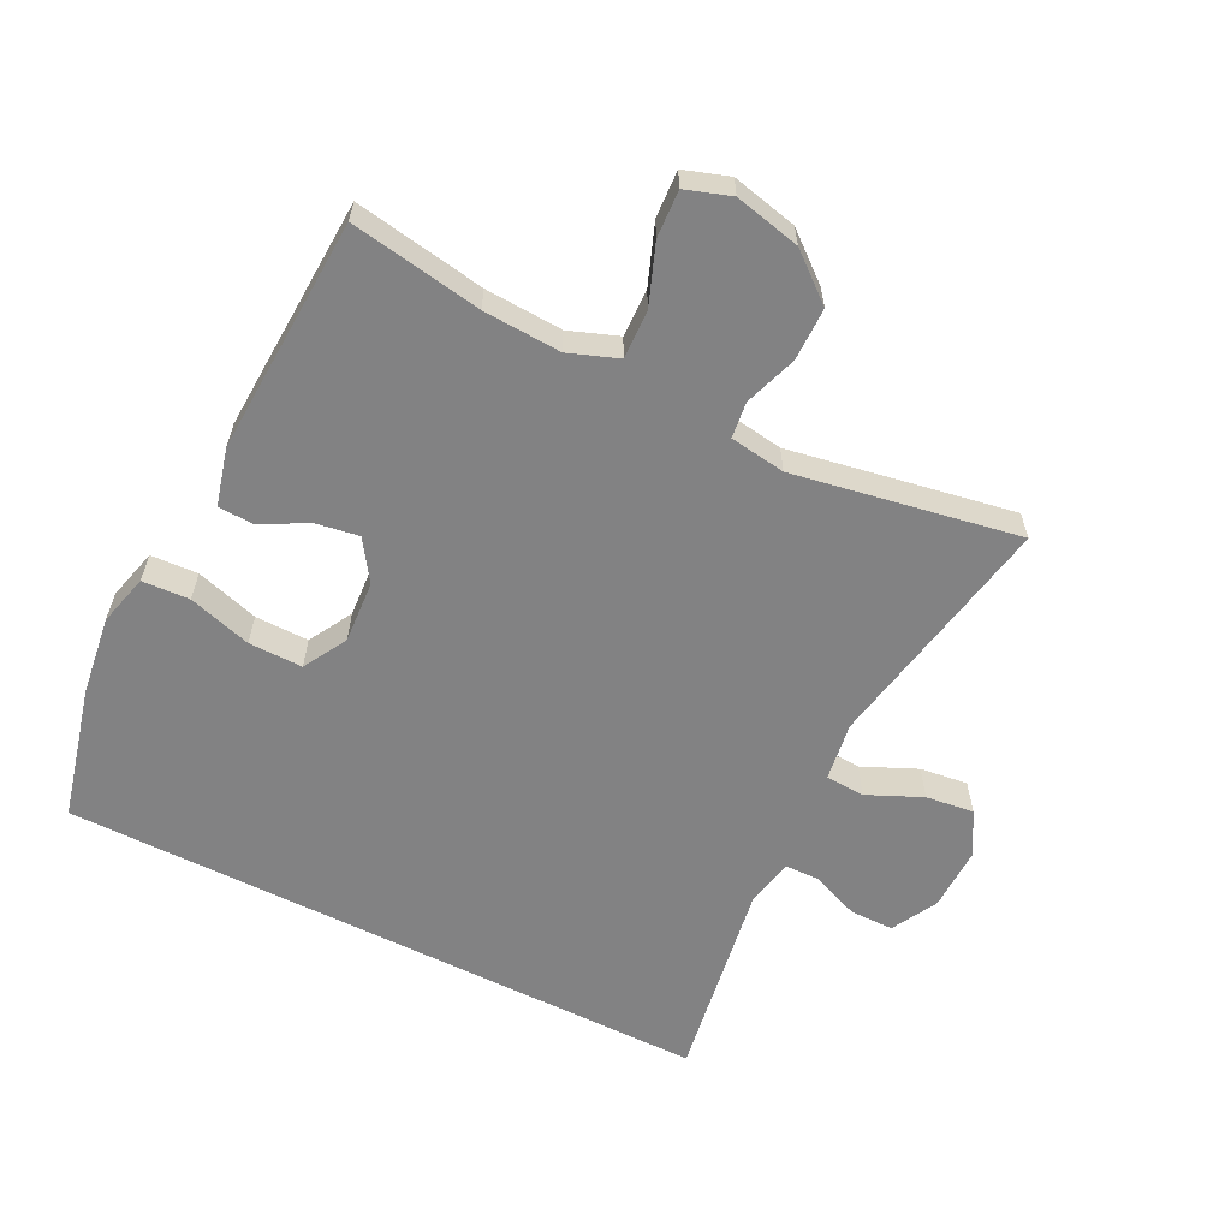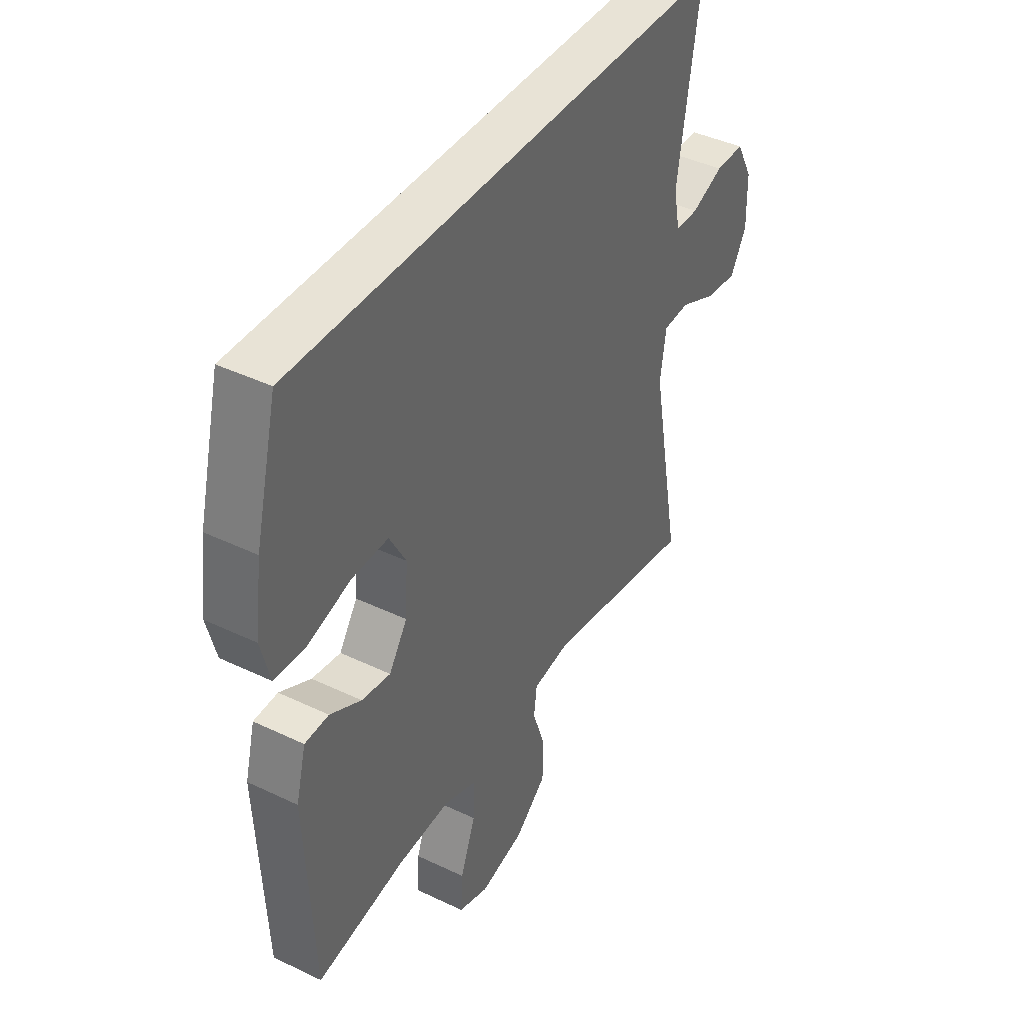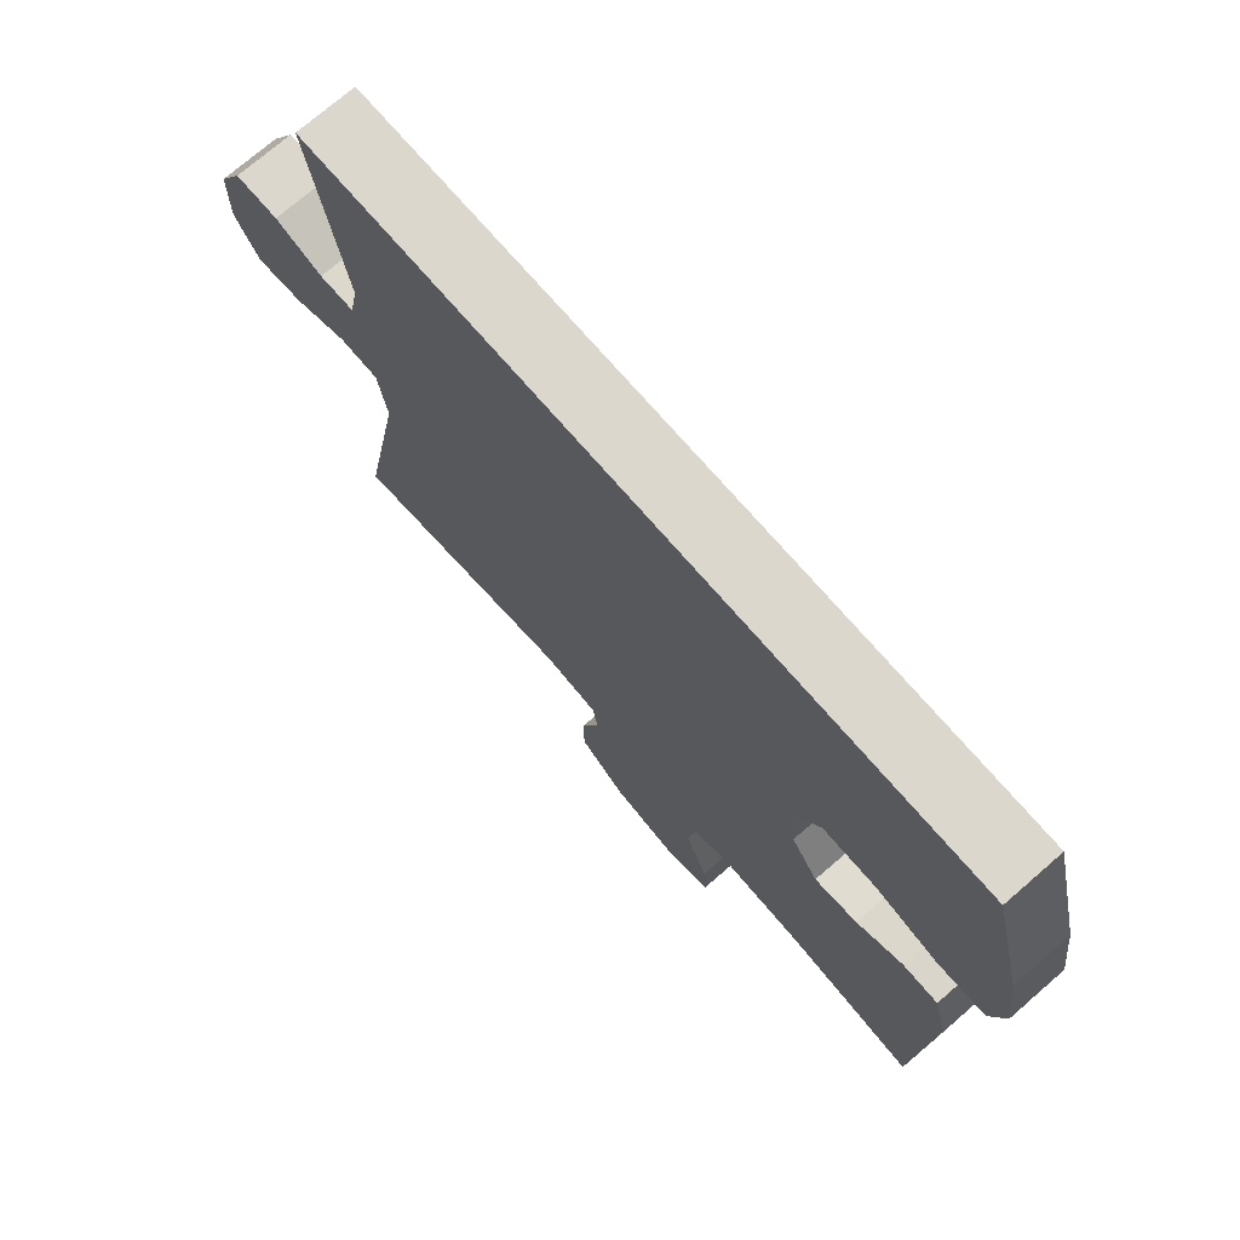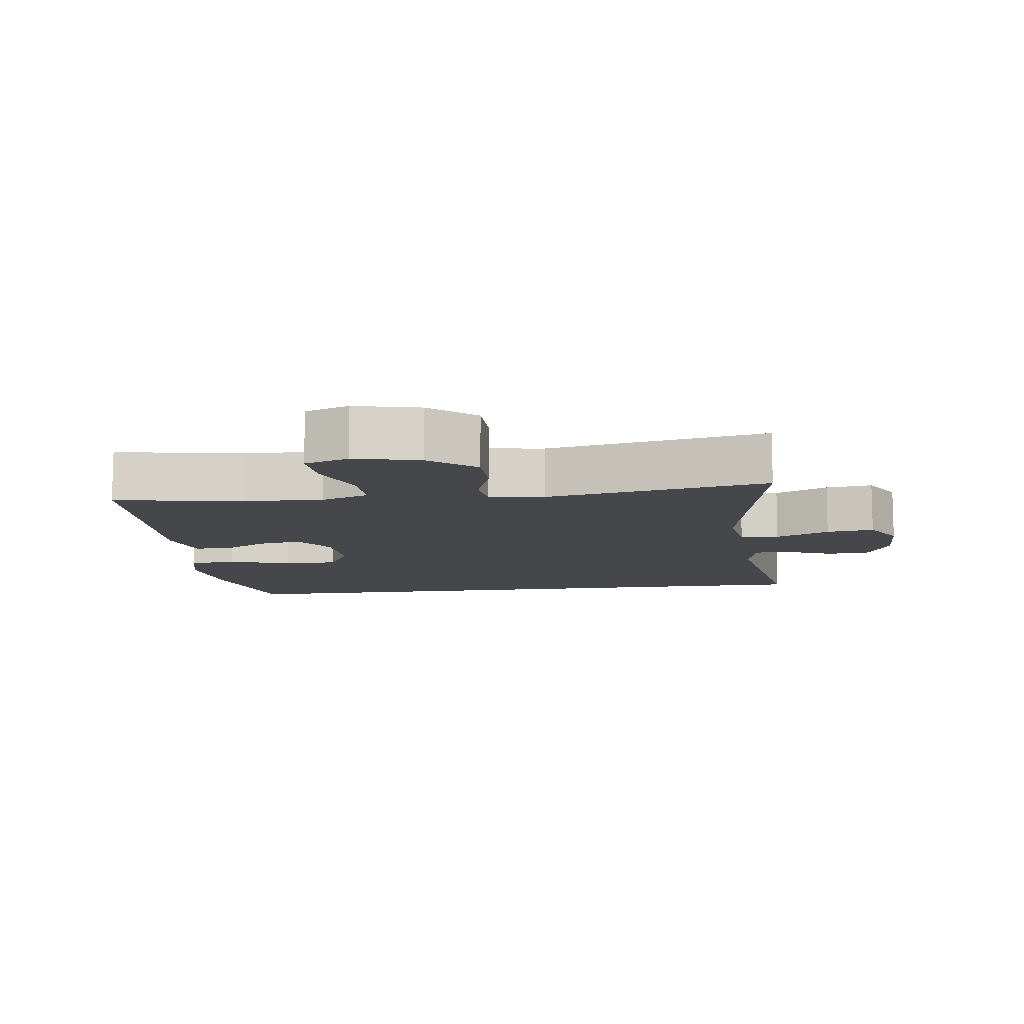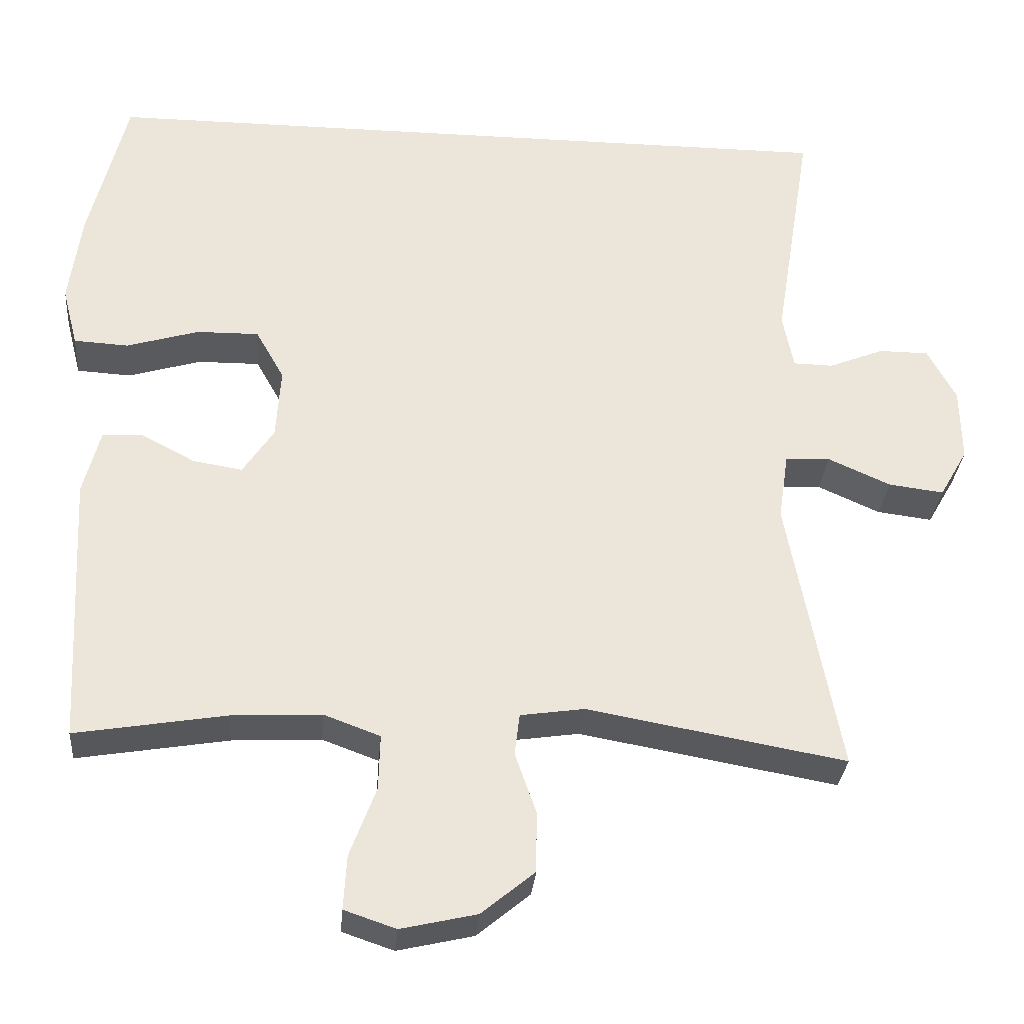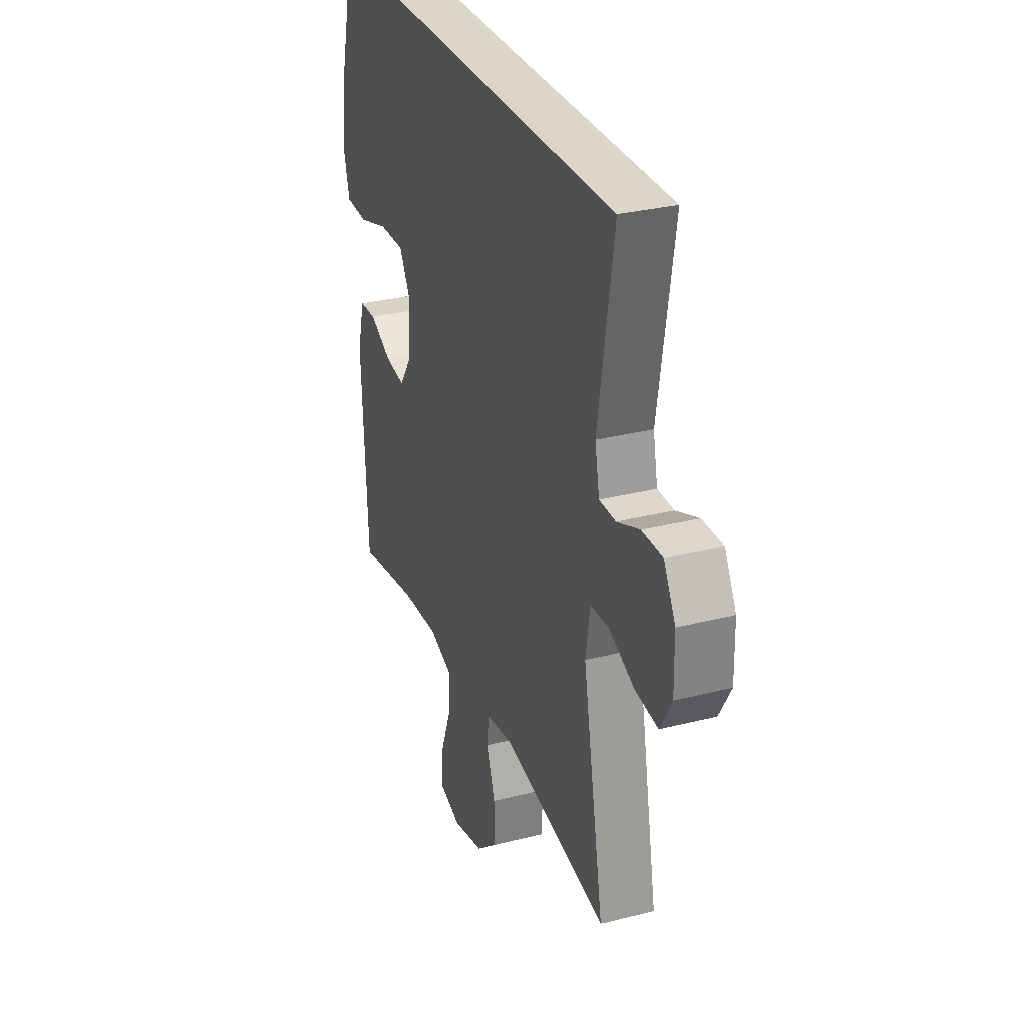
<metadata>
{"format":"obj","ext":"obj","renderer":"f3d","projection":"perspective","resolution":1024,"background":"white","views":[{"elev":-60.8,"azim":153.3,"up":"+Y"},{"elev":41.4,"azim":120.2,"up":"+Z"},{"elev":73.4,"azim":49.1,"up":"+Z"},{"elev":-10.6,"azim":-172.4,"up":"+Y"},{"elev":-30.6,"azim":175.2,"up":"+Z"},{"elev":30.2,"azim":-110.3,"up":"+Z"}]}
</metadata>
<code>
o path130
v -0.4381 0.0375 0.2135
v -0.4527 0.0375 0.1399
v -0.5059 0.0375 0.1388
v -0.5789 0.0375 0.1682
v -0.6456 0.0375 0.168
v -0.6834 0.0375 0.09802
v -0.6853 0.0375 -0.000164
v -0.6481 0.0375 -0.06477
v -0.5747 0.0375 -0.05556
v -0.4917 0.0375 -0.01858
v -0.4319 0.0375 -0.02145
v -0.4186 0.0375 -0.1107
v -0.4879 0.0375 -0.4798
v -0.1443 0.0375 -0.4185
v -0.05933 0.0375 -0.4309
v -0.05257 0.0375 -0.486
v -0.08047 0.0375 -0.5665
v -0.08 0.0375 -0.6473
v -0.008904 0.0375 -0.7058
v 0.09187 0.0375 -0.7289
v 0.1606 0.0375 -0.7057
v 0.1563 0.0375 -0.6334
v 0.1215 0.0375 -0.5417
v 0.1195 0.0375 -0.4681
v 0.1943 0.0375 -0.4404
v 0.3132 0.0375 -0.4464
v 0.514 0.0375 -0.4798
v 0.5321 0.0375 -0.1183
v 0.5093 0.0375 -0.03134
v 0.4548 0.0375 -0.02947
v 0.3841 0.0375 -0.06696
v 0.3185 0.0375 -0.07743
v 0.2772 0.0375 -0.01561
v 0.2711 0.0375 0.07911
v 0.3088 0.0375 0.1462
v 0.3912 0.0375 0.1452
v 0.4878 0.0375 0.1165
v 0.5602 0.0375 0.1205
v 0.5805 0.0375 0.1992
v 0.5642 0.0375 0.3199
v 0.514 0.0375 0.5219
v -0.4879 0.0375 0.5219
v -0.4381 -0.0375 0.2135
v -0.4527 -0.0375 0.1399
v -0.5059 -0.0375 0.1388
v -0.5789 -0.0375 0.1682
v -0.6456 -0.0375 0.168
v -0.6834 -0.0375 0.09802
v -0.6853 -0.0375 -0.000164
v -0.6481 -0.0375 -0.06477
v -0.5747 -0.0375 -0.05556
v -0.4917 -0.0375 -0.01858
v -0.4319 -0.0375 -0.02145
v -0.4186 -0.0375 -0.1107
v -0.4879 -0.0375 -0.4798
v -0.1443 -0.0375 -0.4185
v -0.05933 -0.0375 -0.4309
v -0.05257 -0.0375 -0.486
v -0.08047 -0.0375 -0.5665
v -0.08 -0.0375 -0.6473
v -0.008904 -0.0375 -0.7058
v 0.09187 -0.0375 -0.7289
v 0.1606 -0.0375 -0.7057
v 0.1563 -0.0375 -0.6334
v 0.1215 -0.0375 -0.5417
v 0.1195 -0.0375 -0.4681
v 0.1943 -0.0375 -0.4404
v 0.3132 -0.0375 -0.4464
v 0.514 -0.0375 -0.4798
v 0.5321 -0.0375 -0.1183
v 0.5093 -0.0375 -0.03134
v 0.4548 -0.0375 -0.02947
v 0.3841 -0.0375 -0.06696
v 0.3185 -0.0375 -0.07743
v 0.2772 -0.0375 -0.01561
v 0.2711 -0.0375 0.07911
v 0.3088 -0.0375 0.1462
v 0.3912 -0.0375 0.1452
v 0.4878 -0.0375 0.1165
v 0.5602 -0.0375 0.1205
v 0.5805 -0.0375 0.1992
v 0.5642 -0.0375 0.3199
v 0.514 -0.0375 0.5219
v -0.4879 -0.0375 0.5219
v 0.514 0.0375 0.5219
v 0.514 0.0375 0.5219
v -0.4879 0.0375 0.5219
v -0.4879 0.0375 0.5219
v 0.5642 0.0375 0.3199
v -0.4381 0.0375 0.2135
v 0.5805 0.0375 0.1992
v -0.4527 0.0375 0.1399
v -0.4527 0.0375 0.1399
v 0.5602 0.0375 0.1205
v 0.5602 0.0375 0.1205
v 0.3088 0.0375 0.1462
v 0.3088 0.0375 0.1462
v 0.3912 0.0375 0.1452
v -0.5059 0.0375 0.1388
v -0.5789 0.0375 0.1682
v -0.6456 0.0375 0.168
v -0.6456 0.0375 0.168
v -0.6834 0.0375 0.09802
v 0.2711 0.0375 0.07911
v 0.4878 0.0375 0.1165
v -0.6853 0.0375 -0.000164
v 0.2772 0.0375 -0.01561
v -0.6481 0.0375 -0.06477
v -0.6481 0.0375 -0.06477
v 0.3185 0.0375 -0.07743
v 0.3185 0.0375 -0.07743
v -0.4917 0.0375 -0.01858
v -0.4319 0.0375 -0.02145
v -0.4319 0.0375 -0.02145
v -0.5747 0.0375 -0.05556
v -0.4186 0.0375 -0.1107
v 0.5093 0.0375 -0.03134
v 0.5093 0.0375 -0.03134
v 0.4548 0.0375 -0.02947
v 0.3841 0.0375 -0.06696
v 0.5321 0.0375 -0.1183
v 0.514 0.0375 -0.4798
v 0.514 0.0375 -0.4798
v 0.3132 0.0375 -0.4464
v 0.1943 0.0375 -0.4404
v -0.1443 0.0375 -0.4185
v -0.05933 0.0375 -0.4309
v -0.05933 0.0375 -0.4309
v -0.05257 0.0375 -0.486
v 0.1195 0.0375 -0.4681
v 0.1195 0.0375 -0.4681
v -0.4879 0.0375 -0.4798
v -0.4879 0.0375 -0.4798
v 0.1215 0.0375 -0.5417
v -0.08047 0.0375 -0.5665
v 0.1563 0.0375 -0.6334
v -0.08 0.0375 -0.6473
v 0.1606 0.0375 -0.7057
v 0.1606 0.0375 -0.7057
v -0.008904 0.0375 -0.7058
v 0.09187 0.0375 -0.7289
v 0.514 -0.0375 0.5219
v 0.514 -0.0375 0.5219
v -0.4879 -0.0375 0.5219
v -0.4879 -0.0375 0.5219
v 0.5642 -0.0375 0.3199
v -0.4381 -0.0375 0.2135
v 0.5805 -0.0375 0.1992
v -0.4527 -0.0375 0.1399
v -0.4527 -0.0375 0.1399
v 0.5602 -0.0375 0.1205
v 0.5602 -0.0375 0.1205
v 0.3088 -0.0375 0.1462
v 0.3088 -0.0375 0.1462
v 0.3912 -0.0375 0.1452
v -0.5059 -0.0375 0.1388
v -0.5789 -0.0375 0.1682
v -0.6456 -0.0375 0.168
v -0.6456 -0.0375 0.168
v -0.6834 -0.0375 0.09802
v 0.2711 -0.0375 0.07911
v 0.4878 -0.0375 0.1165
v -0.6853 -0.0375 -0.000164
v 0.2772 -0.0375 -0.01561
v -0.6481 -0.0375 -0.06477
v -0.6481 -0.0375 -0.06477
v 0.3185 -0.0375 -0.07743
v 0.3185 -0.0375 -0.07743
v -0.4917 -0.0375 -0.01858
v -0.4319 -0.0375 -0.02145
v -0.4319 -0.0375 -0.02145
v -0.5747 -0.0375 -0.05556
v -0.4186 -0.0375 -0.1107
v 0.5093 -0.0375 -0.03134
v 0.5093 -0.0375 -0.03134
v 0.4548 -0.0375 -0.02947
v 0.3841 -0.0375 -0.06696
v 0.5321 -0.0375 -0.1183
v 0.514 -0.0375 -0.4798
v 0.514 -0.0375 -0.4798
v 0.3132 -0.0375 -0.4464
v 0.1943 -0.0375 -0.4404
v -0.1443 -0.0375 -0.4185
v -0.05933 -0.0375 -0.4309
v -0.05933 -0.0375 -0.4309
v -0.05257 -0.0375 -0.486
v 0.1195 -0.0375 -0.4681
v 0.1195 -0.0375 -0.4681
v -0.4879 -0.0375 -0.4798
v -0.4879 -0.0375 -0.4798
v 0.1215 -0.0375 -0.5417
v -0.08047 -0.0375 -0.5665
v 0.1563 -0.0375 -0.6334
v -0.08 -0.0375 -0.6473
v 0.1606 -0.0375 -0.7057
v 0.1606 -0.0375 -0.7057
v -0.008904 -0.0375 -0.7058
v 0.09187 -0.0375 -0.7289
f 172 160 163
f 197 191 192
f 142 153 146
f 195 193 198
f 198 193 197
f 182 167 184
f 160 157 158
f 181 167 182
f 177 178 176
f 147 161 153
f 148 155 162
f 156 160 172
f 176 178 174
f 146 153 155
f 178 177 181
f 169 149 156
f 147 153 144
f 172 163 165
f 184 164 183
f 169 156 172
f 191 197 193
f 186 187 184
f 178 181 179
f 182 184 187
f 149 161 147
f 146 155 148
f 164 161 170
f 167 181 177
f 170 149 169
f 173 164 170
f 167 164 184
f 156 157 160
f 144 153 142
f 148 162 151
f 191 187 186
f 170 161 149
f 183 173 189
f 183 164 173
f 192 191 186
f 197 192 194
f 86 88 145 143
f 40 41 83 82
f 42 1 43 84
f 39 40 82 81
f 1 93 150 43
f 95 39 81 152
f 97 36 78 154
f 3 4 46 45
f 4 102 159 46
f 5 6 48 47
f 34 35 77 76
f 37 38 80 79
f 36 37 79 78
f 2 3 45 44
f 6 7 49 48
f 33 34 76 75
f 7 109 166 49
f 111 33 75 168
f 10 114 171 52
f 9 10 52 51
f 8 9 51 50
f 11 12 54 53
f 118 30 72 175
f 30 31 73 72
f 28 29 71 70
f 31 32 74 73
f 123 28 70 180
f 26 27 69 68
f 25 26 68 67
f 14 128 185 56
f 15 16 58 57
f 131 25 67 188
f 133 14 56 190
f 12 13 55 54
f 23 24 66 65
f 16 17 59 58
f 22 23 65 64
f 17 18 60 59
f 139 22 64 196
f 18 19 61 60
f 20 21 63 62
f 19 20 62 61
f 115 106 103
f 140 135 134
f 85 89 96
f 138 141 136
f 141 140 136
f 125 127 110
f 103 101 100
f 124 125 110
f 120 119 121
f 90 96 104
f 91 105 98
f 99 115 103
f 119 117 121
f 89 98 96
f 121 124 120
f 112 99 92
f 90 87 96
f 115 108 106
f 127 126 107
f 112 115 99
f 134 136 140
f 129 127 130
f 121 122 124
f 125 130 127
f 92 90 104
f 89 91 98
f 107 113 104
f 110 120 124
f 113 112 92
f 116 113 107
f 110 127 107
f 99 103 100
f 87 85 96
f 91 94 105
f 134 129 130
f 113 92 104
f 126 132 116
f 126 116 107
f 135 129 134
f 140 137 135

</code>
